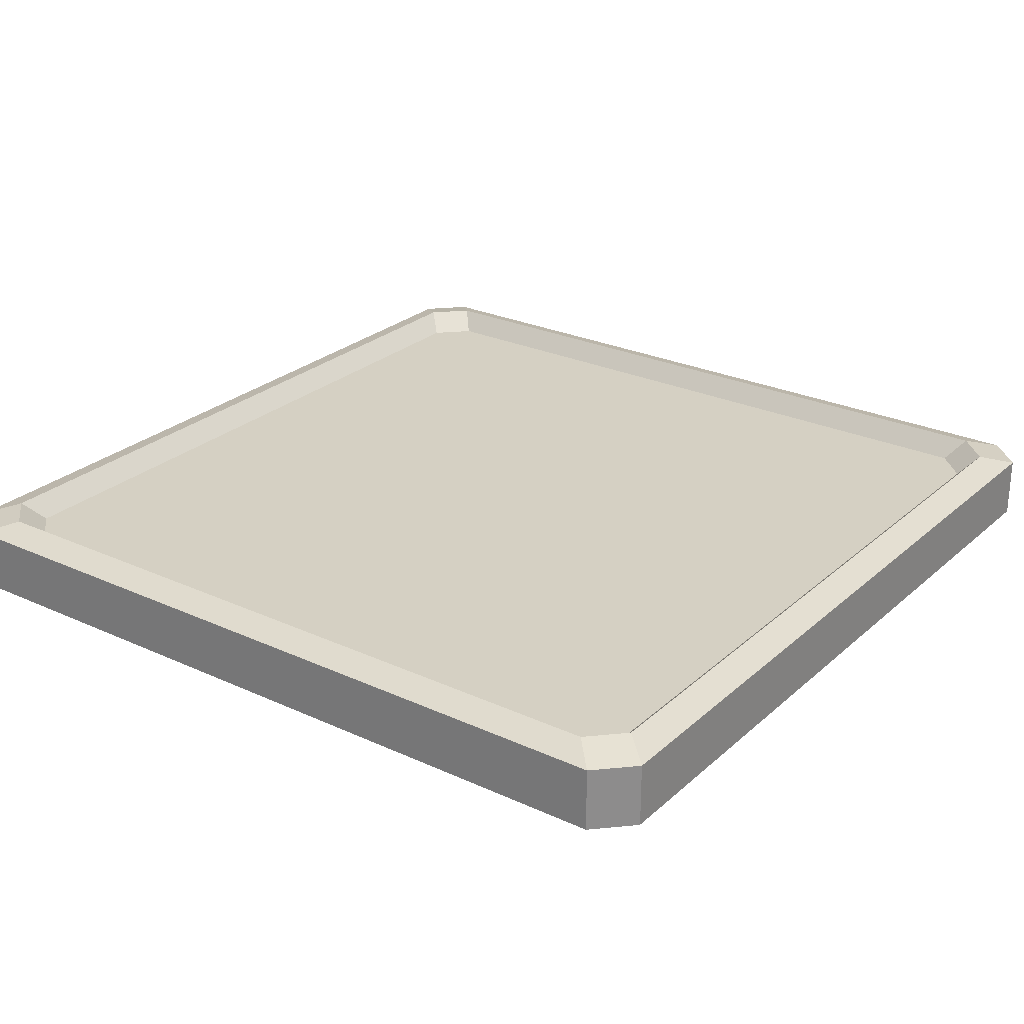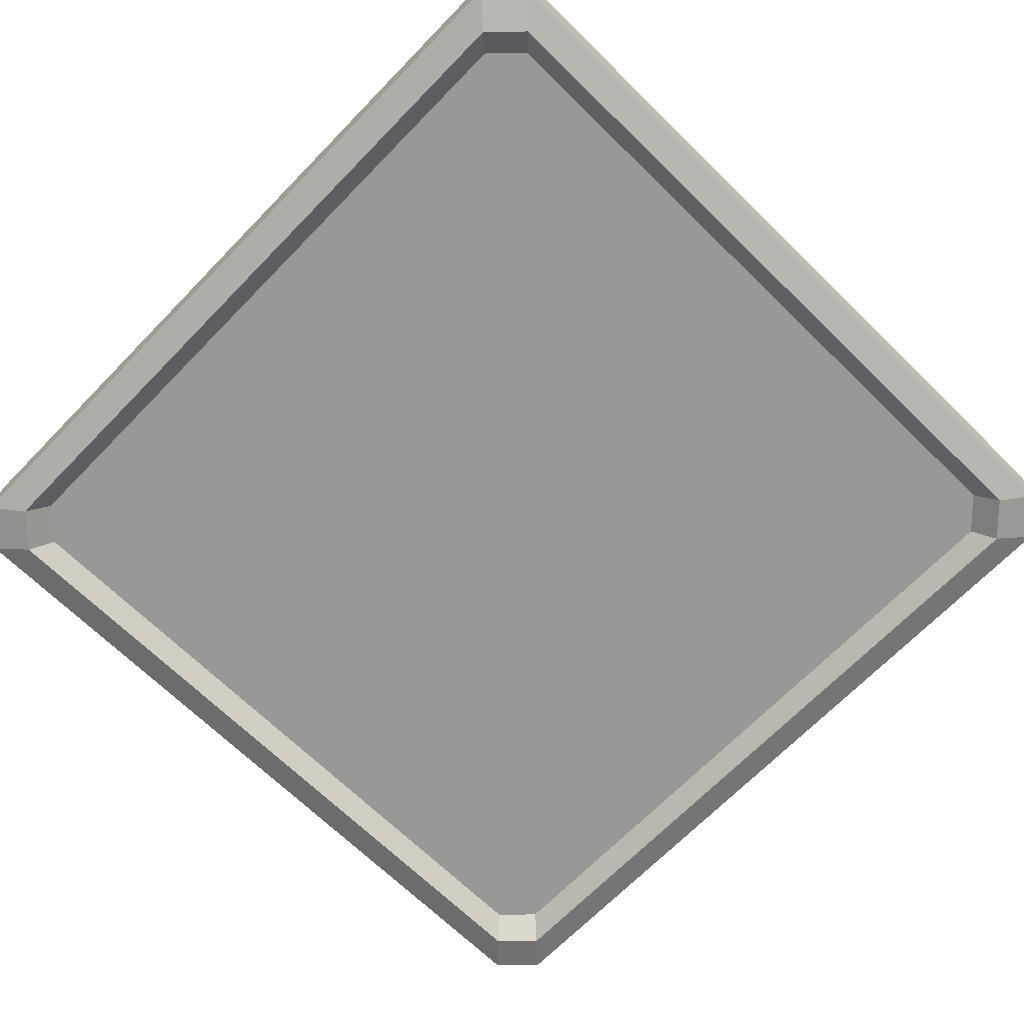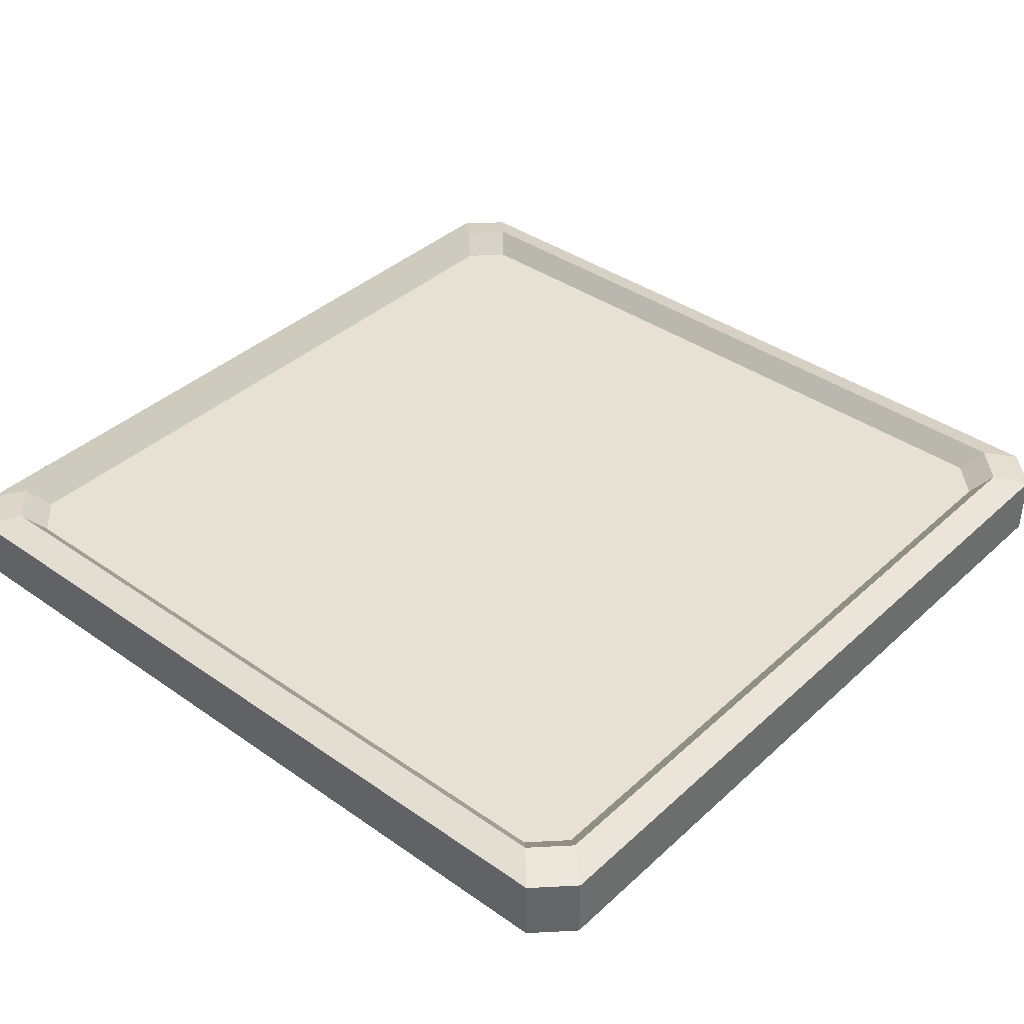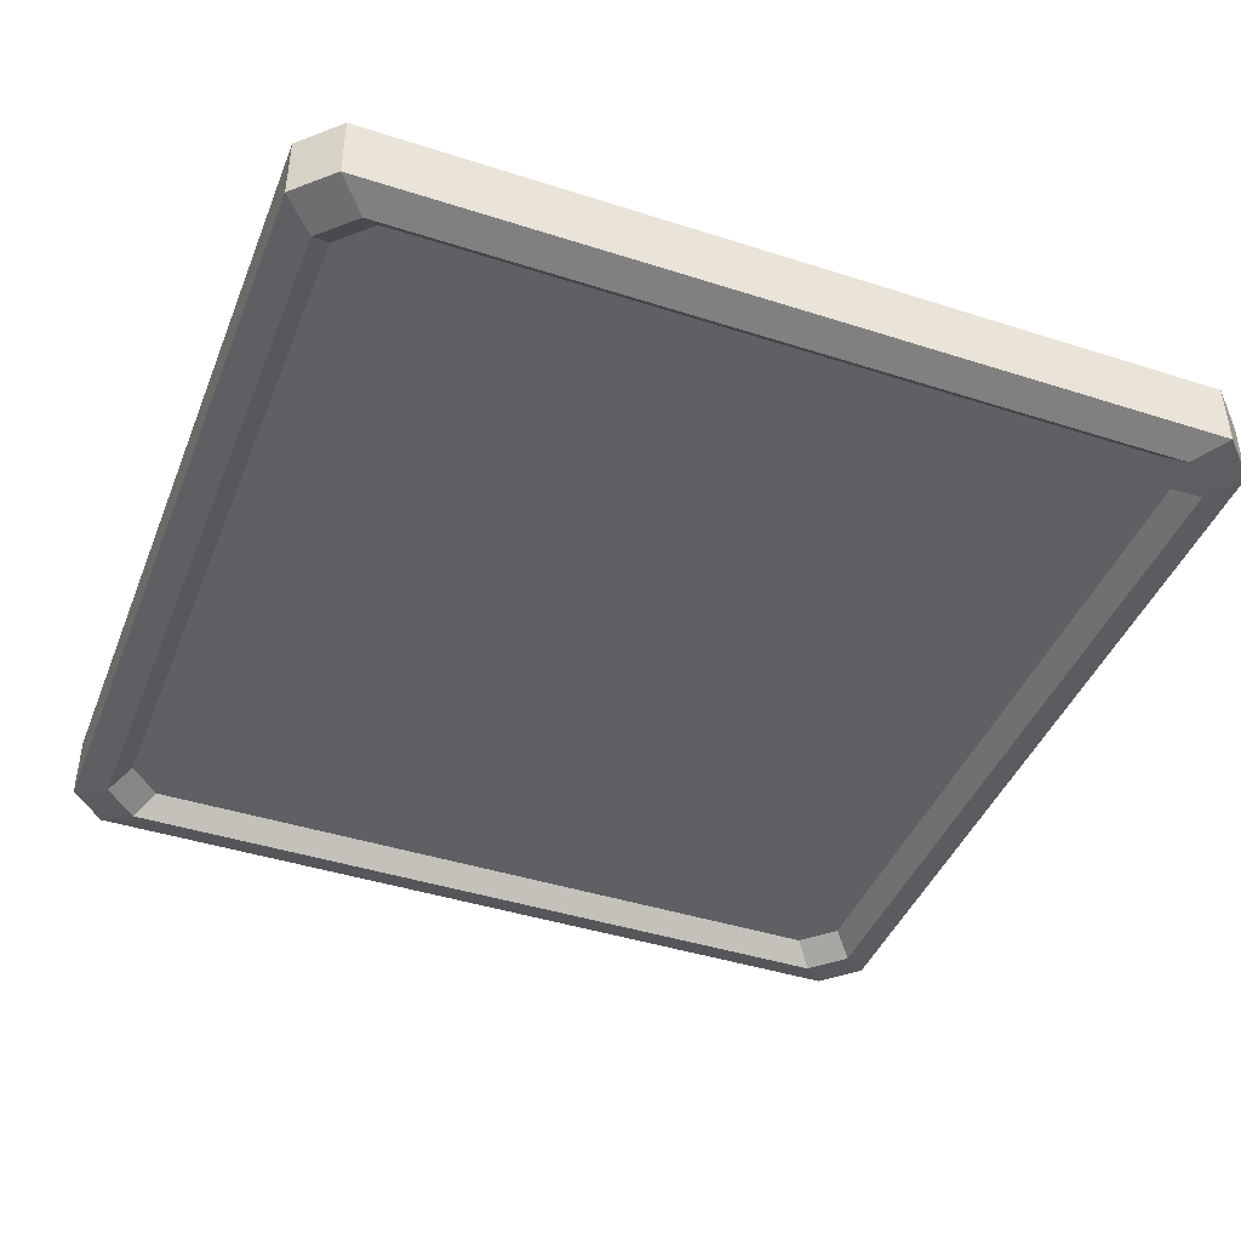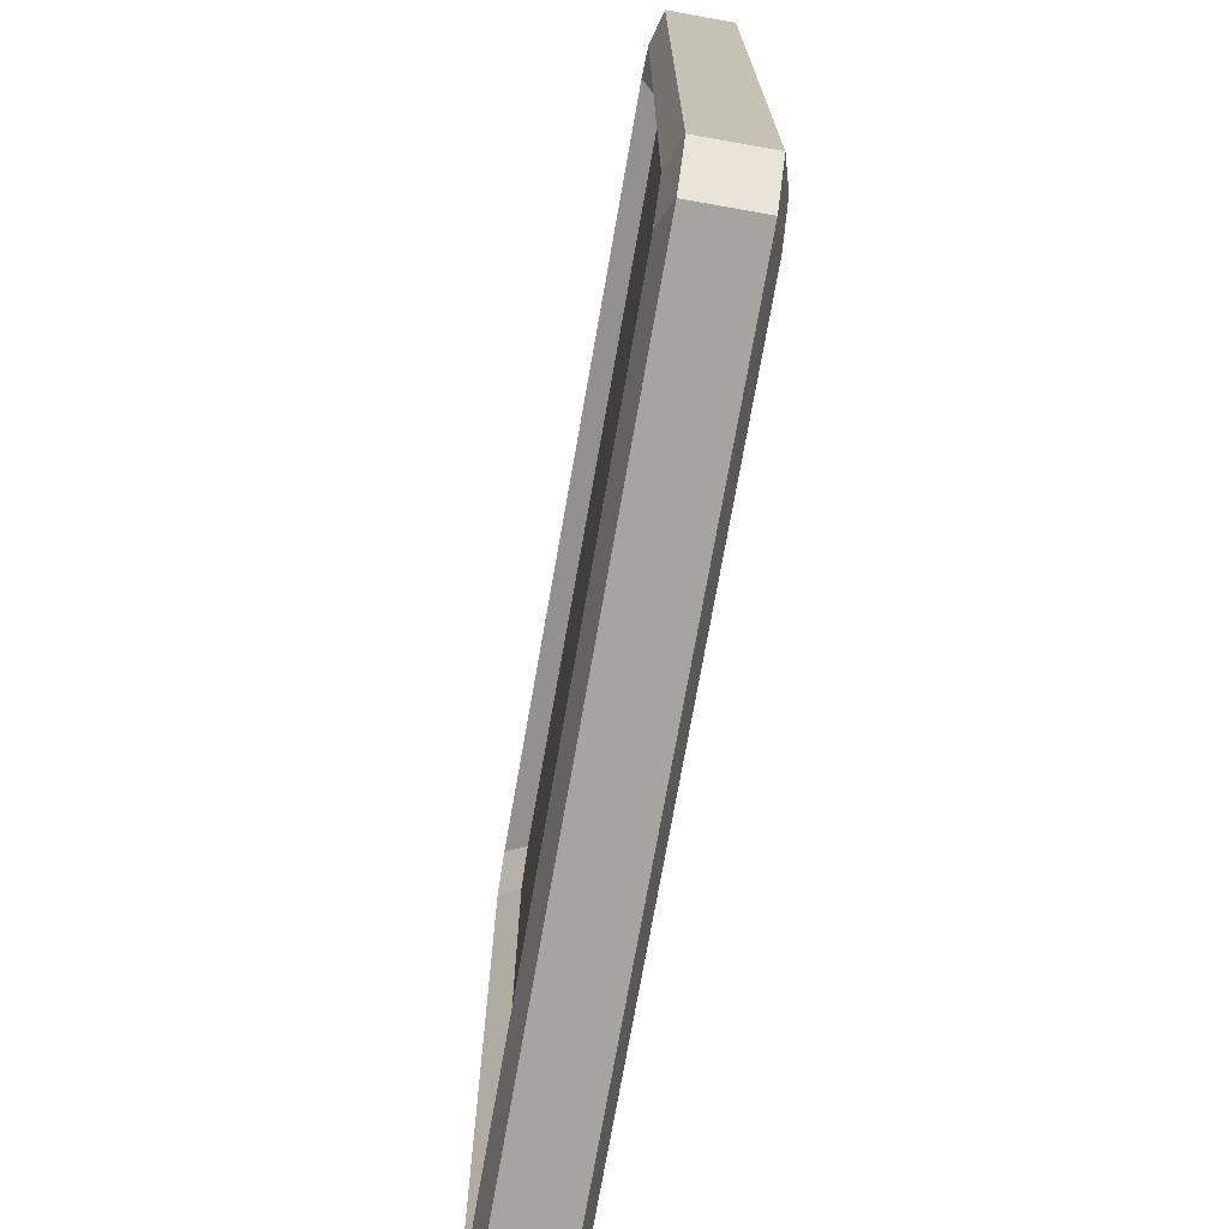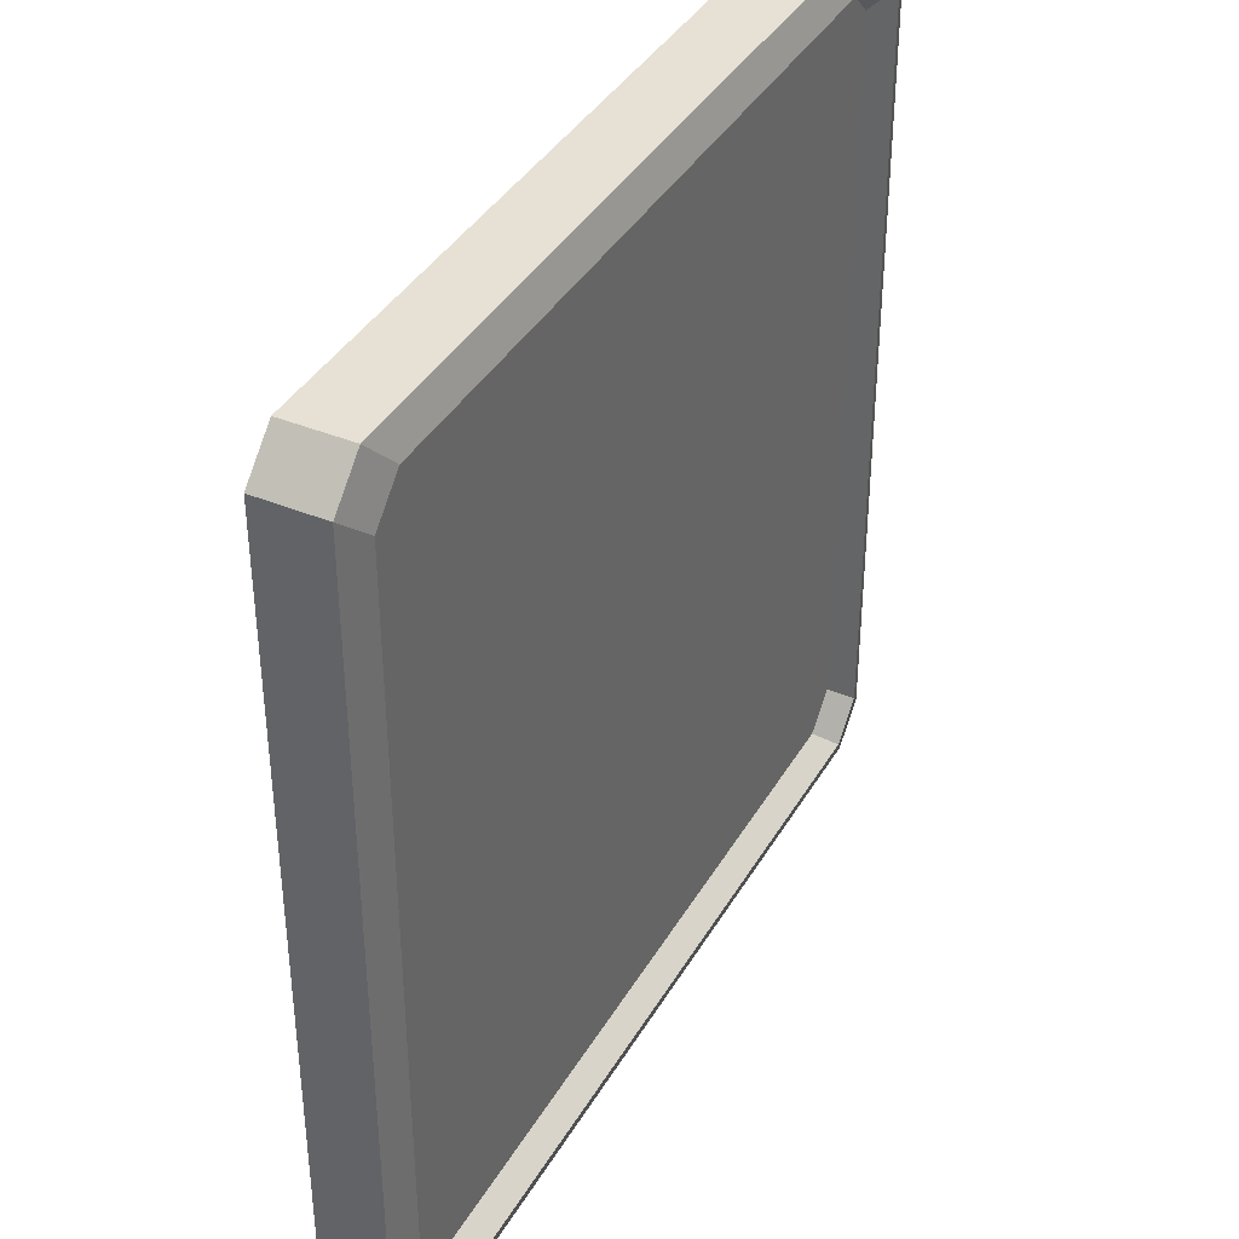
<metadata>
{"format":"obj","ext":"obj","renderer":"f3d","projection":"perspective","resolution":1024,"background":"white","views":[{"elev":26.1,"azim":36.1,"up":"+Y"},{"elev":-68.7,"azim":45.7,"up":"+Y"},{"elev":38.8,"azim":41.3,"up":"+Y"},{"elev":-42.9,"azim":-20.9,"up":"+Y"},{"elev":-73.2,"azim":80.0,"up":"+Z"},{"elev":39.0,"azim":117.4,"up":"+Z"}]}
</metadata>
<code>
v -52.64 1.164 48.37
v -48.37 1.164 52.64
v -52.64 8.836 48.37
v -48.37 8.836 52.64
v 52.64 1.164 48.37
v 48.37 1.164 52.64
v 52.64 8.836 48.37
v 48.37 8.836 52.64
v -52.64 8.836 -48.37
v -48.37 8.836 -52.64
v -52.64 1.164 -48.37
v -48.37 1.164 -52.64
v 48.37 8.836 -52.64
v 52.64 8.836 -48.37
v 52.64 1.164 -48.37
v 48.37 1.164 -52.64
v -45.04 10 49.02
v -49.02 10 45.04
v 45.04 10 49.02
v 49.02 10 45.04
v 49.02 10 -45.04
v 45.04 10 -49.02
v -45.04 10 -49.02
v -49.02 10 -45.04
v -45.04 0 -49.02
v -49.02 0 -45.04
v 45.04 0 -49.02
v 49.02 0 -45.04
v 49.02 0 45.04
v 45.04 0 49.02
v -45.04 0 49.02
v -49.02 0 45.04
v -42.98 7.524 46.77
v -46.78 7.524 42.98
v 42.98 7.524 46.77
v 46.77 7.524 42.98
v 46.77 7.524 -42.98
v 42.98 7.524 -46.77
v -42.98 7.524 -46.77
v -46.78 7.524 -42.98
v -42.98 2.476 -46.77
v -46.78 2.476 -42.98
v 42.98 2.476 -46.77
v 46.77 2.476 -42.98
v 46.77 2.476 42.98
v 42.98 2.476 46.77
v -42.98 2.476 46.77
v -46.78 2.476 42.98
f 4 2 6 8
f 12 10 13 16
f 7 5 15 14
f 9 11 1 3
f 34 33 35 36 37 38 39 40
f 42 41 43 44 45 46 47 48
f 1 2 4 3
f 6 5 7 8
f 9 10 12 11
f 13 14 15 16
f 3 4 17 18
f 4 8 19 17
f 8 7 20 19
f 7 14 21 20
f 14 13 22 21
f 13 10 23 22
f 10 9 24 23
f 9 3 18 24
f 11 12 25 26
f 12 16 27 25
f 16 15 28 27
f 15 5 29 28
f 5 6 30 29
f 6 2 31 30
f 2 1 32 31
f 1 11 26 32
f 18 17 33 34
f 17 19 35 33
f 19 20 36 35
f 20 21 37 36
f 21 22 38 37
f 22 23 39 38
f 23 24 40 39
f 24 18 34 40
f 26 25 41 42
f 25 27 43 41
f 27 28 44 43
f 28 29 45 44
f 29 30 46 45
f 30 31 47 46
f 31 32 48 47
f 32 26 42 48

</code>
